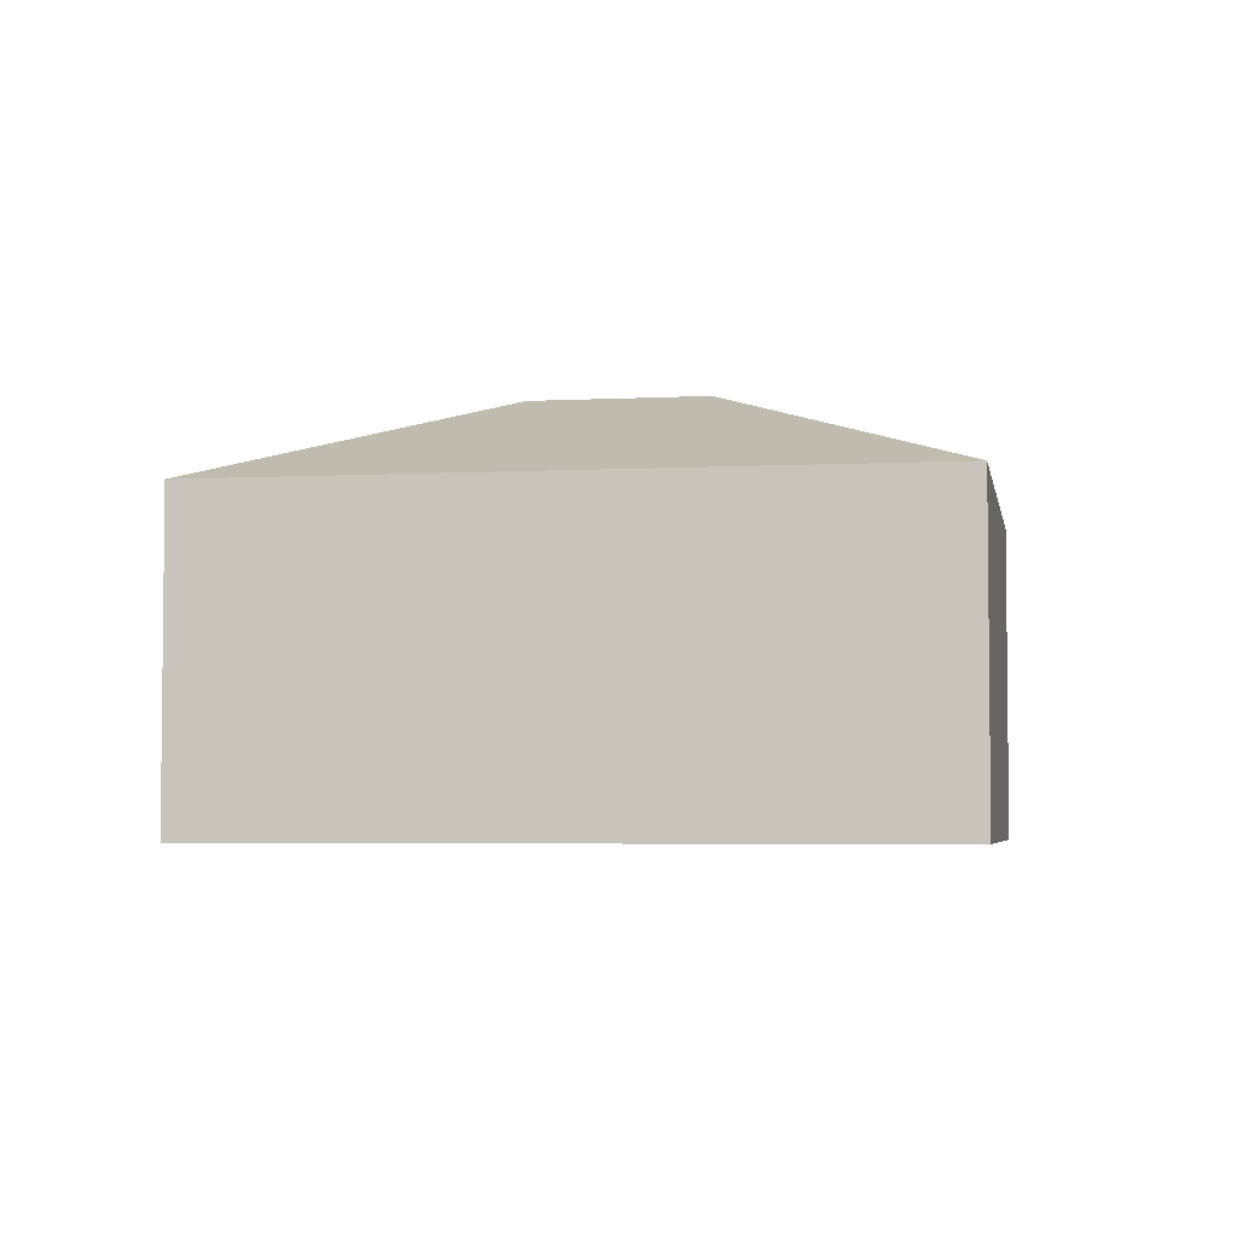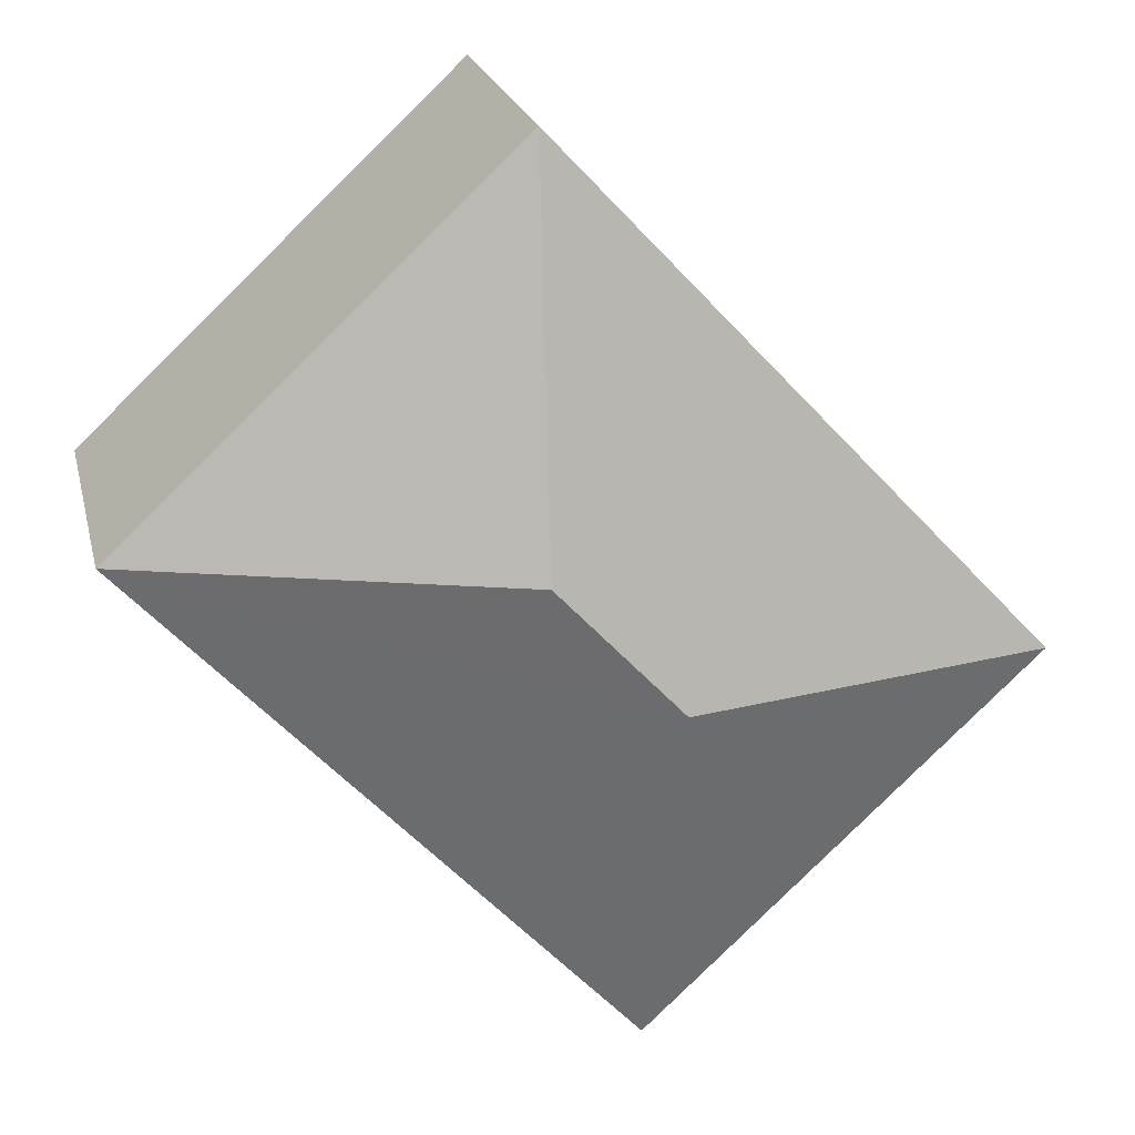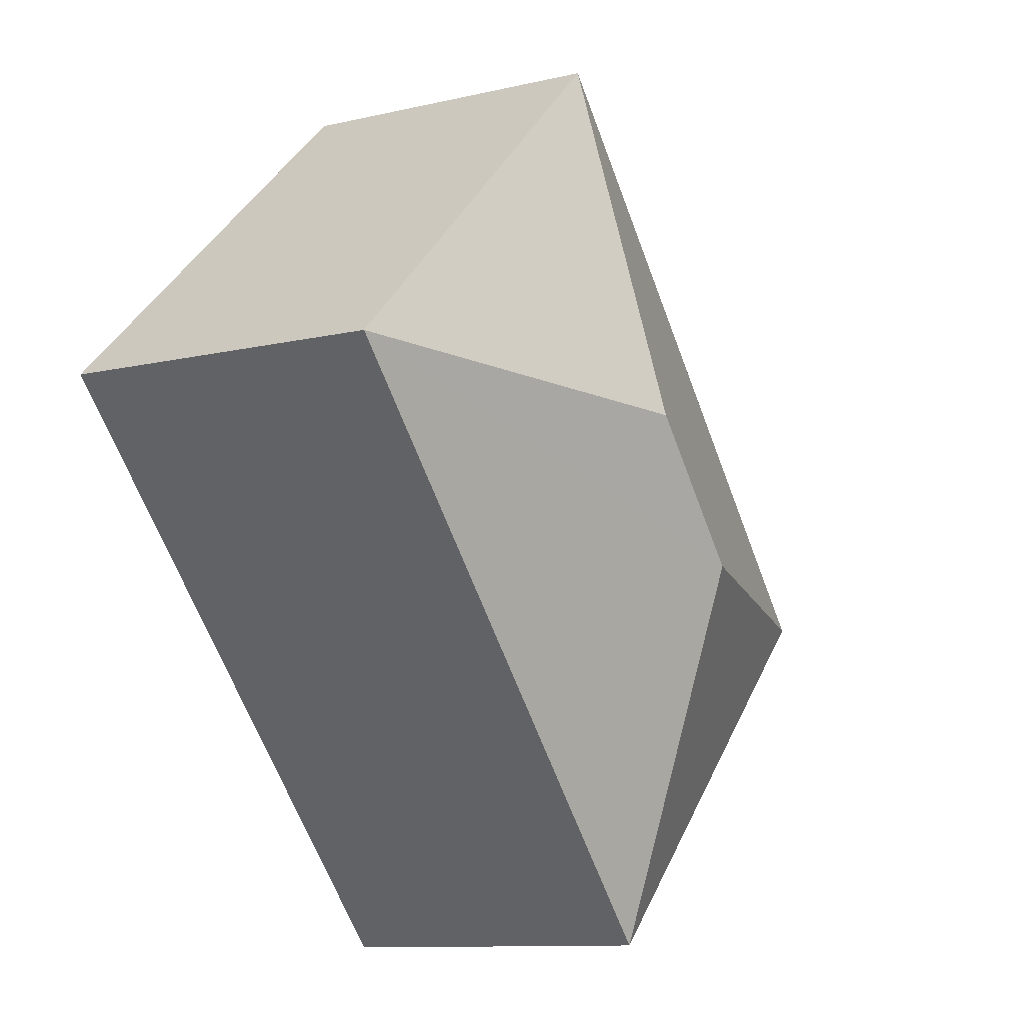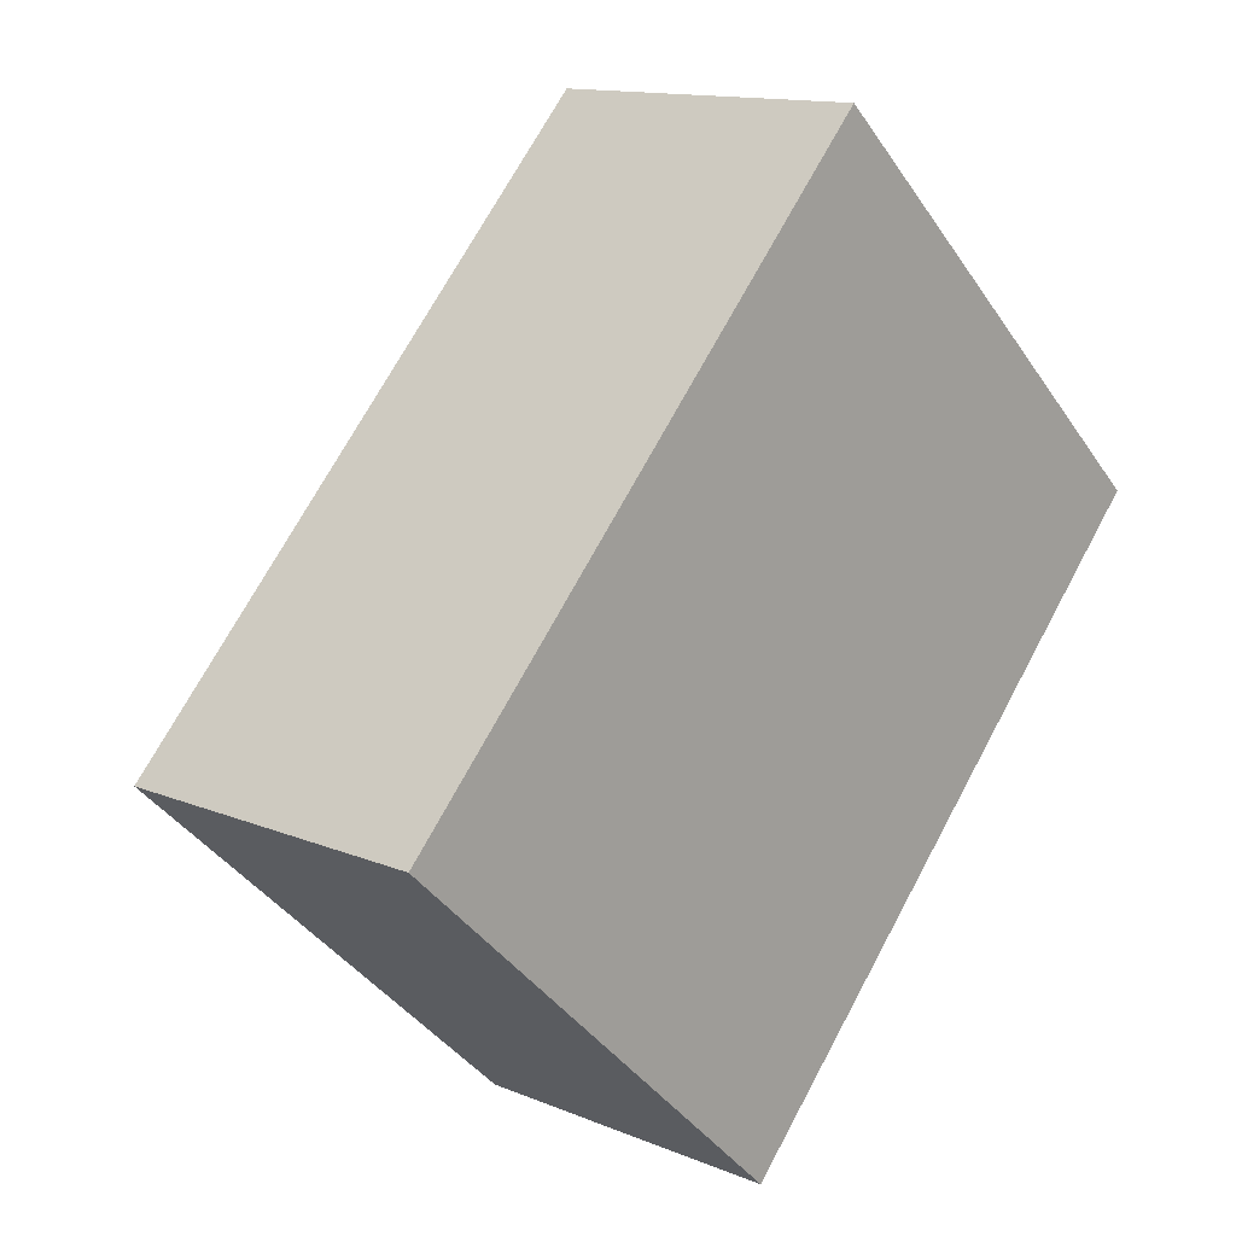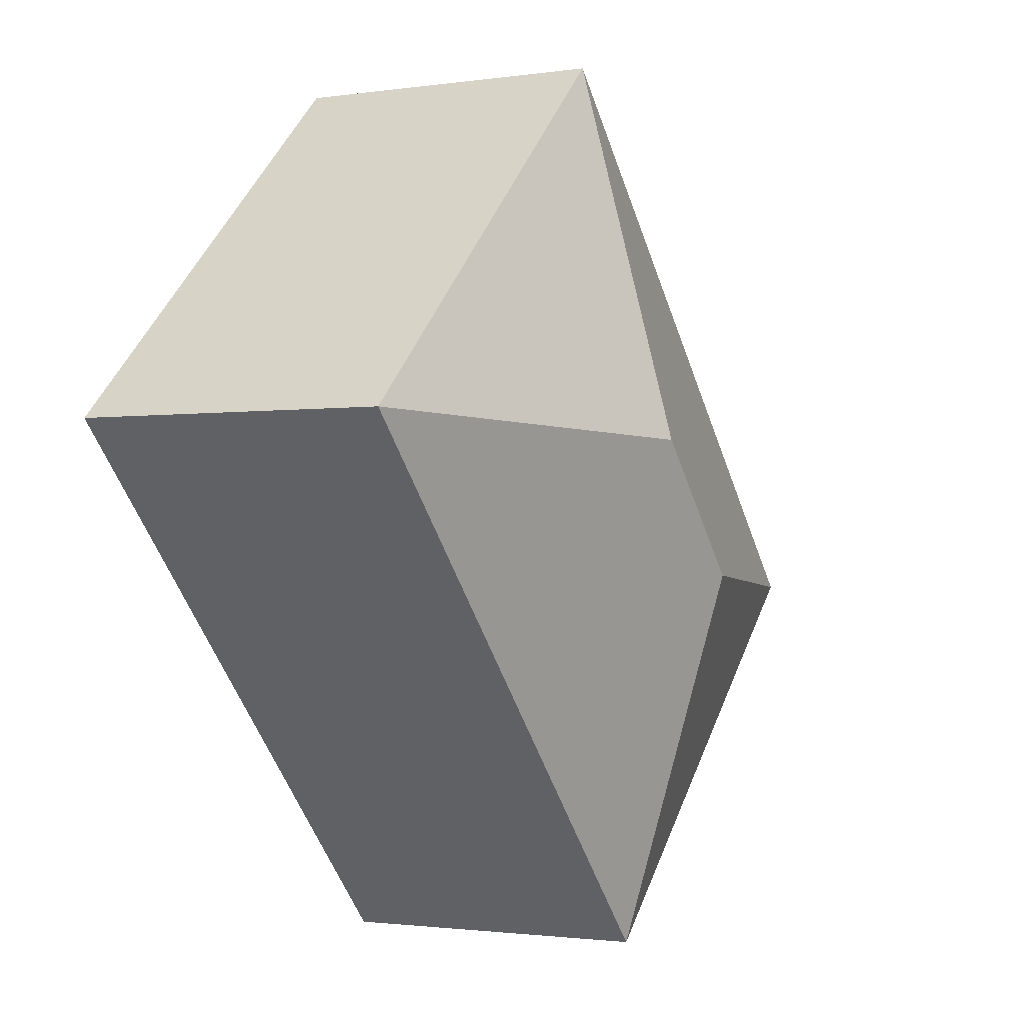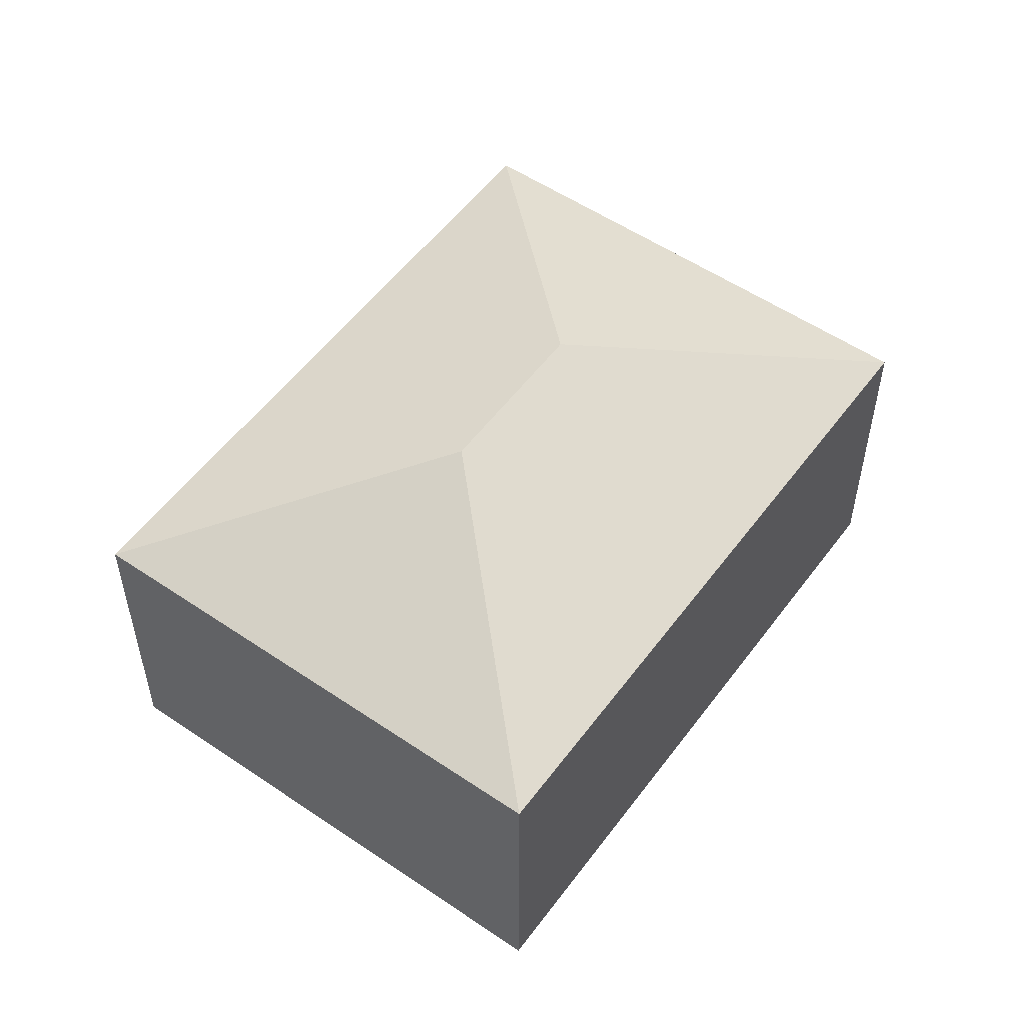
<metadata>
{"format":"obj","ext":"obj","renderer":"f3d","projection":"perspective","resolution":1024,"background":"white","views":[{"elev":-4.3,"azim":-37.1,"up":"+Y"},{"elev":21.6,"azim":167.2,"up":"+Z"},{"elev":-10.8,"azim":120.3,"up":"+Z"},{"elev":13.1,"azim":-46.5,"up":"+Z"},{"elev":-1.6,"azim":118.5,"up":"+Z"},{"elev":54.2,"azim":78.9,"up":"+Y"}]}
</metadata>
<code>
v  2.965 3.31 0.1
v  6.899 2.498 1.238
v  3.065 2.498 -2.864
v  3.934 3.31 1.138
v  3.834 2.498 4.102
v  0 2.498 1.53e-16
v  3.065 1.754e-16 -2.864
v  0 0 0
v  3.834 -2.512e-16 4.102
v  6.899 -7.581e-17 1.238
g defaultobject
f 1 2 3
f 2 1 4
f 4 5 2
f 1 3 6
f 4 6 5
f 6 4 1
f 7 6 3
f 6 7 8
f 8 5 6
f 5 8 9
f 9 2 5
f 2 9 10
f 10 3 2
f 3 10 7
f 7 9 8
f 9 7 10

</code>
